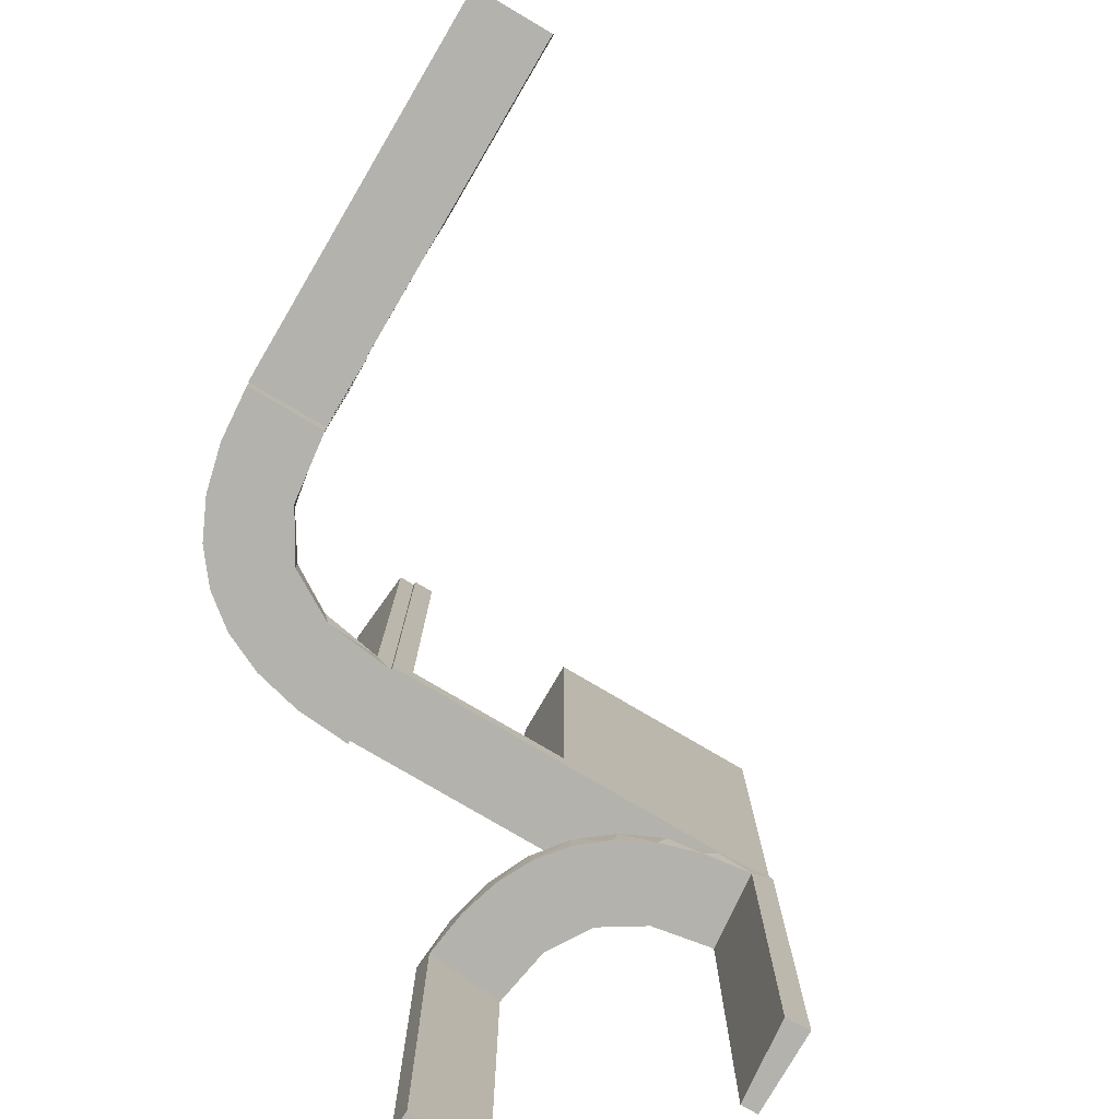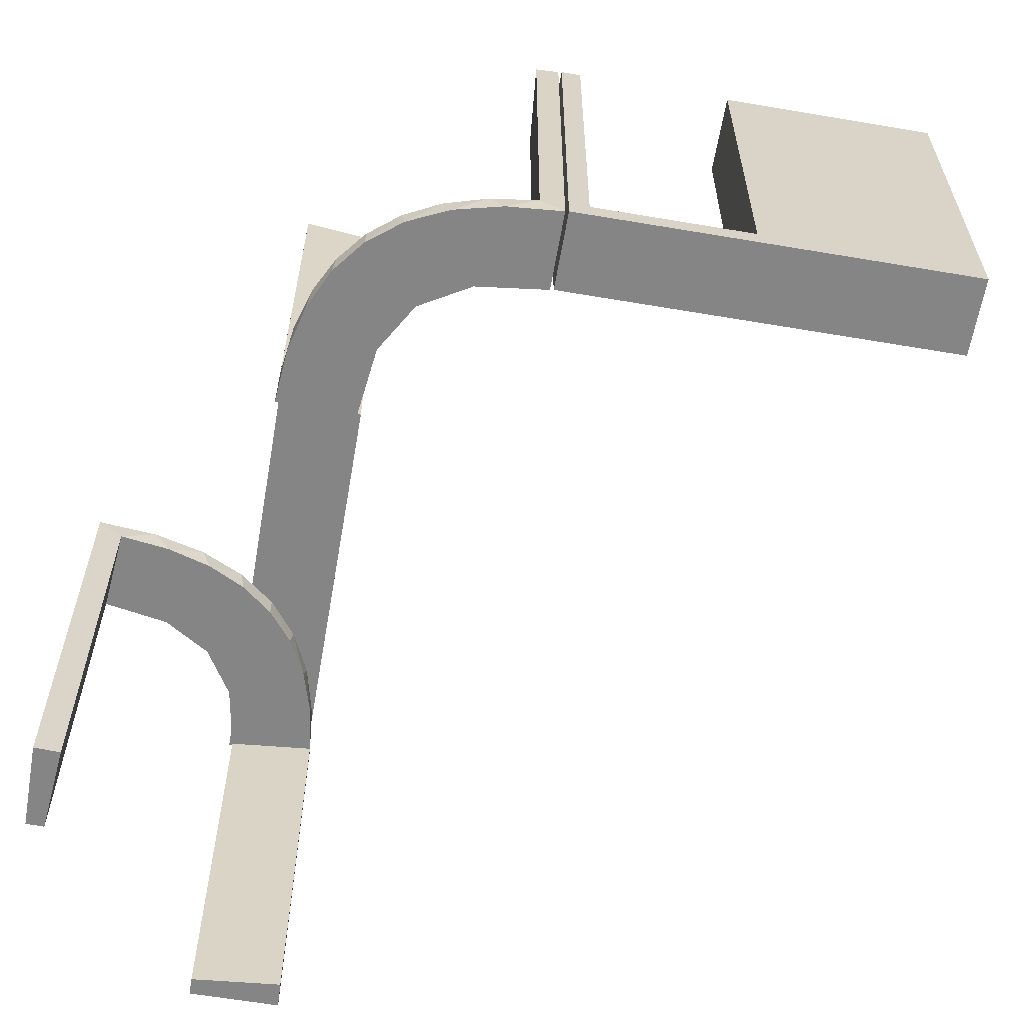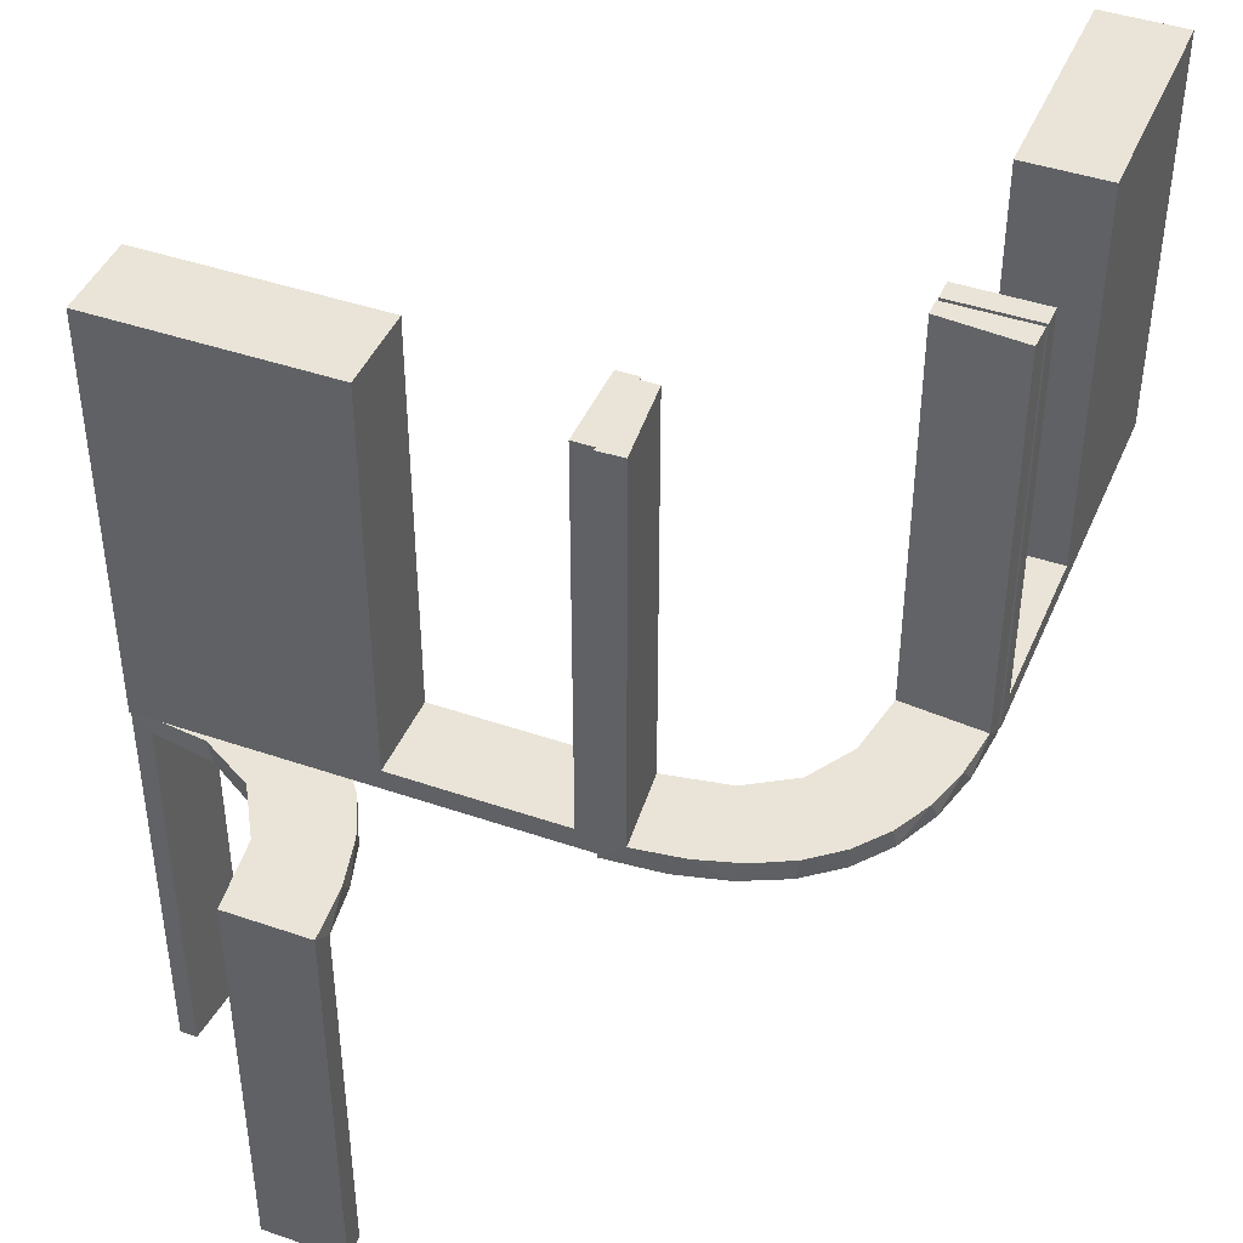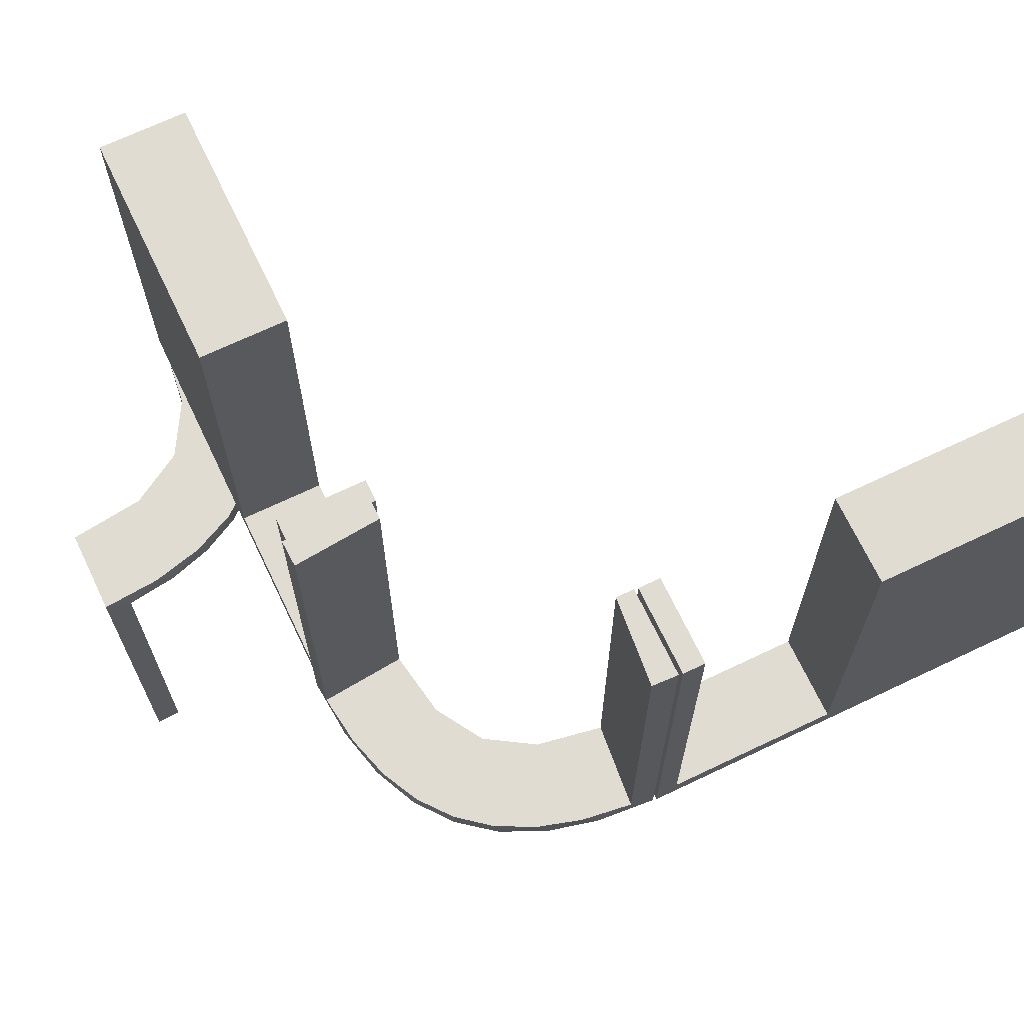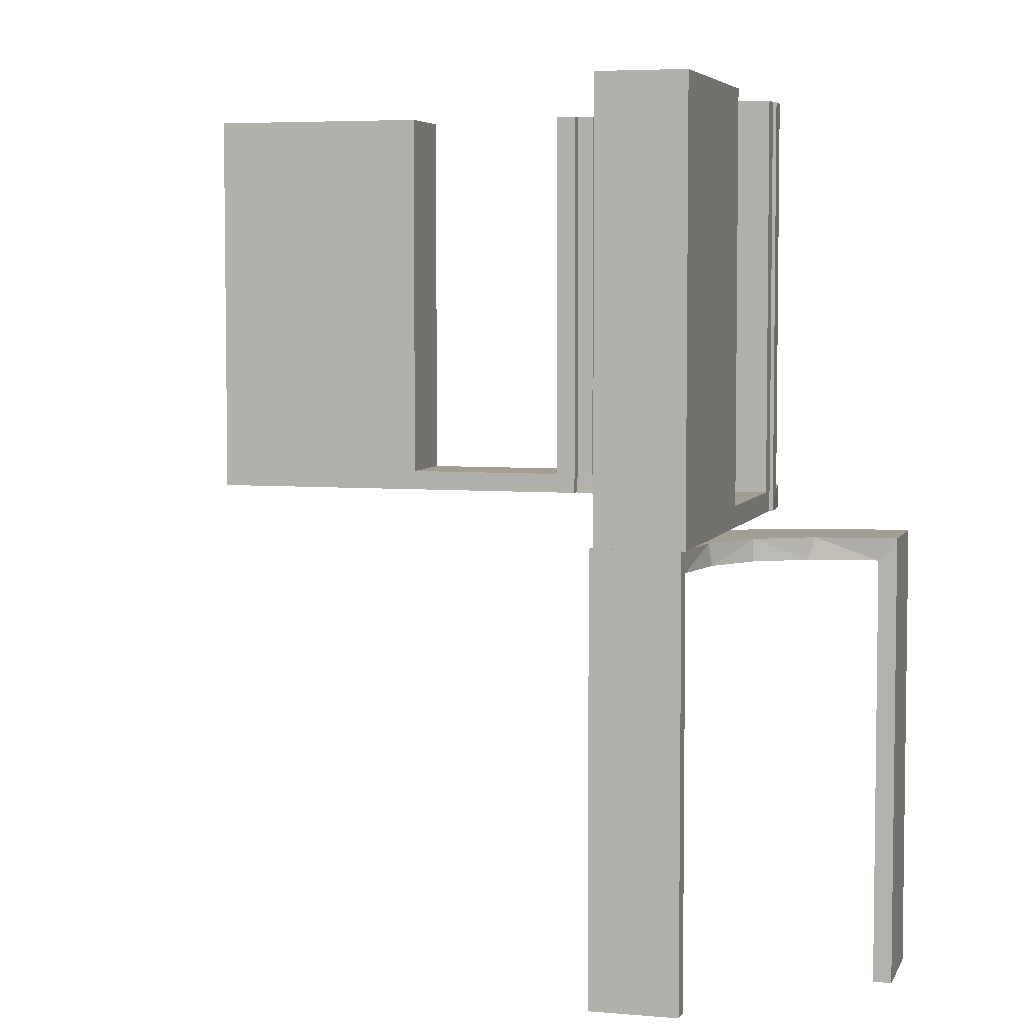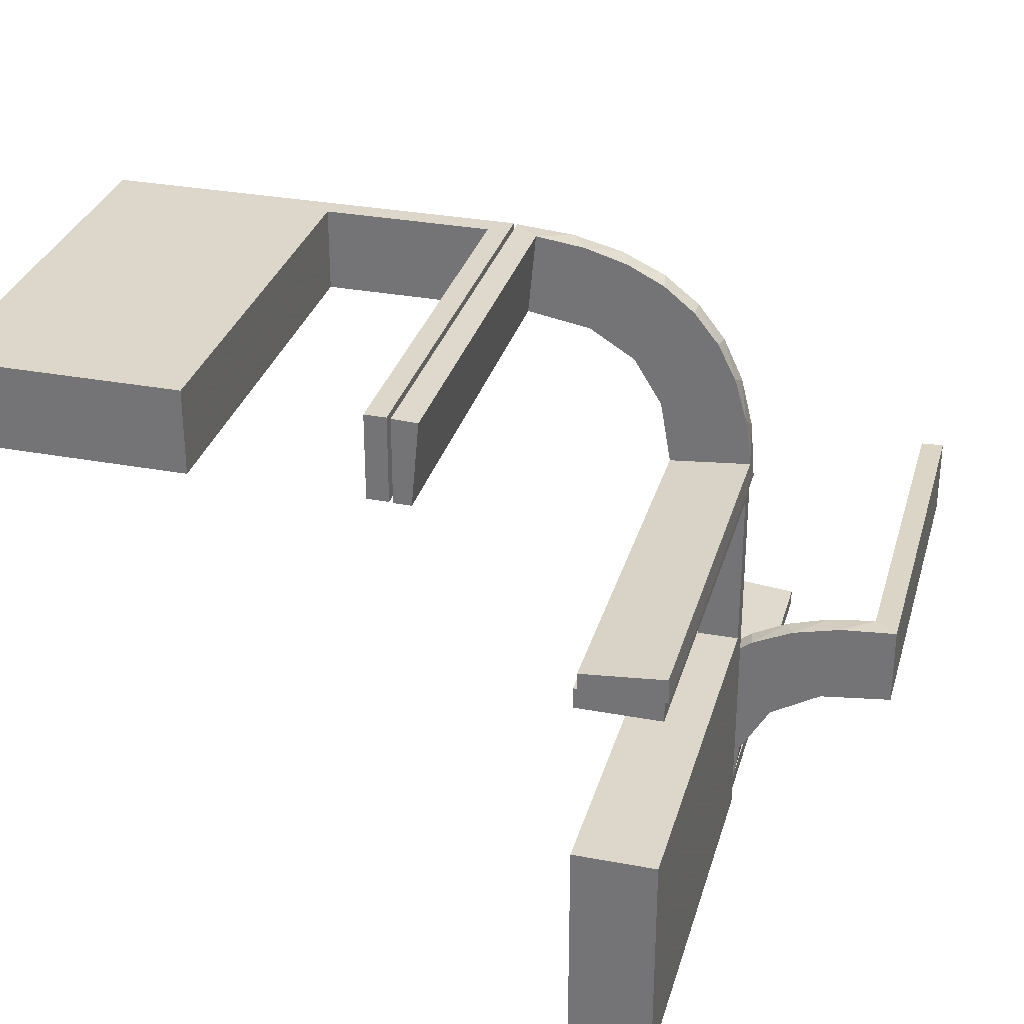
<metadata>
{"format":"obj","ext":"obj","renderer":"f3d","projection":"perspective","resolution":1024,"background":"white","views":[{"elev":-79.4,"azim":-120.4,"up":"+Z"},{"elev":-61.7,"azim":170.2,"up":"+Z"},{"elev":43.5,"azim":112.1,"up":"+Z"},{"elev":69.2,"azim":154.5,"up":"+Z"},{"elev":5.1,"azim":15.8,"up":"+Z"},{"elev":30.8,"azim":15.1,"up":"+Y"}]}
</metadata>
<code>
v 0 0.3 0
v 0 0.3 0.5
v 0 0.2 0
v 0 0.2 0.5
v 0.3065 -0.4117 0
v 0.134 0.2789 0
v 0.1956 -0.5008 0
v 0.1956 -0.5008 -0.5
v 0.07373 0.2936 0
v 0.3148 -0.245 0
v 0.03392 0.298 0.2625
v 0.03392 0.298 0.5
v 0.03392 0.298 0.025
v 0.2798 0.1401 0.025
v 0.3548 -0.2253 -0.025
v 0.2958 -0.4804 -0.025
v 0.2958 -0.4804 -0.1833
v 0.2958 -0.4804 -0.3417
v 0.2958 -0.4804 -0.5
v 0.4068 -0.21 -0.025
v 0.3435 -0.3486 0
v 0.3435 -0.3486 -0.025
v 0.1565 0.1514 0
v 0.1565 0.1514 0.025
v -0.275 0.3 0.5
v -0.275 0.3 0.025
v -0.275 0.2 0.5
v -0.275 0.2 0.025
v 0.09324 0.29 0.025
v 0.2042 0.01962 0.5
v 0.2042 0.01962 0.3417
v 0.2042 0.01962 0.1833
v 0.2042 0.01962 0.025
v 0.1452 0.2747 0.025
v 0.2202 -0.3599 -0.025
v -0.475 0.3 0.5
v -0.475 0.3 0.025
v -0.475 0.2 0.5
v -0.475 0.2 0.025
v 0.4661 -0.202 -0.025
v 0.4661 -0.202 -0.5
v 0.4661 -0.202 -0.2625
v 0.1852 0.255 0
v 0.4263 -0.2064 0
v 0.3044 -0.0007882 0
v 0.3044 -0.0007882 0.25
v 0.3044 -0.0007882 0.5
v 0.366 -0.2211 0
v 0.1935 0.08832 0
v -0.5 0.3 0
v -0.5 0.3 0.5
v -0.5 0.2 0
v -0.5 0.2 0.5
v -0.025 0.3 0.5
v -0.025 0.3 0.025
v -0.025 0.2 0.5
v -0.025 0.2 0.025
v 0.3091 -0.404 -0.025
v 0.2602 0.18 0
v 0.3 0 0
v 0.3 0 0.5
v 0.3 -0.275 0.5
v 0.3 -0.275 0.025
v 0.3 -0.475 0.5
v 0.3 -0.475 0.025
v 0.3 -0.225 0.5
v 0.3 -0.225 0.025
v 0.3 -0.5 0
v 0.3 -0.5 0.5
v 0.3 -0.025 0.5
v 0.3 -0.025 0.025
v 0.3 -0.25 0
v 0.3 -0.25 0.5
v -0.225 0.3 0.5
v -0.225 0.3 0.025
v -0.225 0.2 0.5
v -0.225 0.2 0.025
v 0.02476 0.1991 0.5
v 0.02476 0.1991 0.3417
v 0.02476 0.1991 0.1833
v 0.02476 0.1991 0.025
v 0.1011 0.1857 0.025
v 0.2013 -0.4314 0
v 0.1899 0.2521 0.025
v 0.2428 -0.3153 -0.025
v 0.4956 -0.3008 0
v 0.4956 -0.3008 -0.5
v 0.4956 -0.2008 0
v 0.4956 -0.2008 -0.5
v 0.4956 -0.2008 -0.25
v 0.4065 -0.3117 0
v 0.284 0.1289 0
v 0.2728 -0.2779 0
v 0.2728 -0.2779 -0.025
v 0.1969 -0.4712 -0.025
v 0.1969 -0.4712 -0.5
v 0.1969 -0.4712 -0.2625
v 0.2956 -0.5008 0
v 0.2956 -0.5008 -0.5
v 0.2956 -0.5008 -0.25
v 0.2952 0.0881 0.025
v -0.25 0.3 0
v -0.25 0.3 0.5
v -0.25 0.2 0
v -0.25 0.2 0.5
v 0.2048 -0.4119 -0.025
v 0.2044 -0.0007882 0
v 0.2044 -0.0007882 0.5
v 0.3031 0.02878 0.2625
v 0.3031 0.02878 0.5
v 0.3031 0.02878 0.025
v 0.2272 0.2221 0
v 0.2272 0.2221 0.025
v 0.216 -0.3711 0
v 0.09346 0.1883 0
v 0.004352 0.1992 0
v 0.004352 0.1992 0.25
v 0.004352 0.1992 0.5
v 0.004352 0.2992 0
v 0.004352 0.2992 0.5
v 0.2572 0.1847 0.025
v 0.3101 -0.2479 -0.025
v 0.2987 0.06859 0
v 0.3989 -0.3143 -0.025
v 0.4752 -0.3009 -0.025
v 0.4752 -0.3009 -0.1833
v 0.4752 -0.3009 -0.3417
v 0.4752 -0.3009 -0.5
v 0.2 0 0
v 0.2 0 0.5
v 0.2 -0.275 0.5
v 0.2 -0.275 0.025
v 0.2 -0.475 0.5
v 0.2 -0.475 0.025
v 0.2 -0.225 0.5
v 0.2 -0.225 0.025
v 0.2 -0.5 0
v 0.2 -0.5 0.5
v 0.2 -0.025 0.5
v 0.2 -0.025 0.025
v 0.2 -0.25 0
v 0.2 -0.25 0.5
v 0.2398 -0.32 0
v 0.1909 0.09599 0.025
f 32 33 107
f 107 33 49
f 24 23 144
f 31 32 108
f 107 108 32
f 108 30 31
f 23 24 82
f 115 82 81
f 80 117 116
f 118 79 78
f 79 118 117
f 80 79 117
f 45 123 111
f 46 45 111
f 14 101 92
f 92 59 14
f 47 46 109
f 59 112 121
f 84 113 112
f 43 6 34
f 6 9 29
f 9 119 13
f 11 13 119
f 11 120 12
f 11 119 120
f 107 49 123
f 49 23 59
f 92 123 49
f 59 23 112
f 43 112 23
f 115 43 23
f 115 116 9
f 115 6 43
f 116 119 9
f 117 119 116
f 120 117 118
f 119 117 120
f 46 47 108
f 45 46 107
f 108 107 46
f 12 78 79
f 11 12 79
f 80 81 13
f 79 80 11
f 29 13 81
f 82 29 81
f 82 34 29
f 84 24 113
f 84 34 82
f 24 84 82
f 24 144 121
f 144 33 101
f 144 14 121
f 33 111 101
f 33 32 111
f 110 31 30
f 31 110 109
f 32 31 109
f 30 108 47
f 47 110 30
f 120 118 78
f 78 12 120
f 33 144 49
f 23 49 144
f 23 82 115
f 115 81 116
f 80 116 81
f 123 101 111
f 46 111 109
f 101 123 92
f 59 121 14
f 47 109 110
f 112 113 121
f 84 112 43
f 43 34 84
f 6 29 34
f 9 13 29
f 107 123 45
f 49 59 92
f 115 9 6
f 80 13 11
f 24 121 113
f 144 101 14
f 32 109 111
f 26 37 39
f 28 39 38
f 37 36 38
f 25 26 28
f 26 25 36
f 36 25 27
f 26 39 28
f 28 38 27
f 37 38 39
f 25 28 27
f 26 36 37
f 36 27 38
f 28 27 38
f 28 38 39
f 102 104 3
f 55 57 77
f 76 77 105
f 57 104 77
f 57 56 4
f 104 57 3
f 103 105 104
f 1 3 4
f 54 56 57
f 75 77 76
f 74 103 75
f 55 75 102
f 55 1 2
f 102 1 55
f 56 54 2
f 105 103 74
f 102 3 1
f 55 77 75
f 77 104 105
f 57 4 3
f 103 104 102
f 1 4 2
f 54 57 55
f 75 76 74
f 103 102 75
f 55 2 54
f 56 2 4
f 105 74 76
f 50 52 104
f 26 28 39
f 38 39 53
f 28 52 39
f 28 27 105
f 52 28 104
f 51 53 52
f 102 104 105
f 25 27 28
f 37 39 38
f 36 51 37
f 26 37 50
f 26 102 103
f 50 102 26
f 27 25 103
f 53 51 36
f 50 104 102
f 26 39 37
f 39 52 53
f 28 105 104
f 51 52 50
f 102 105 103
f 25 28 26
f 37 38 36
f 51 50 37
f 26 103 25
f 27 103 105
f 53 36 38
f 126 125 86
f 86 125 91
f 22 21 124
f 127 126 87
f 86 87 126
f 87 128 127
f 21 22 58
f 5 58 16
f 17 100 98
f 99 18 19
f 18 99 100
f 17 18 100
f 88 44 40
f 90 88 40
f 15 20 48
f 48 10 15
f 89 90 42
f 10 93 122
f 85 94 93
f 143 114 35
f 114 83 106
f 83 7 95
f 97 95 7
f 97 8 96
f 97 7 8
f 86 91 44
f 91 21 10
f 86 44 88
f 10 21 93
f 143 93 21
f 21 5 143
f 98 83 5
f 98 7 83
f 83 114 5
f 100 7 98
f 8 100 99
f 7 100 8
f 90 89 87
f 88 90 86
f 87 86 90
f 96 19 18
f 97 96 18
f 17 16 95
f 18 17 97
f 106 95 16
f 16 58 106
f 85 22 94
f 85 35 58
f 22 85 58
f 22 124 122
f 124 125 20
f 20 15 124
f 94 22 122
f 125 126 40
f 41 127 128
f 127 41 42
f 126 127 42
f 128 87 89
f 89 41 128
f 8 99 19
f 19 96 8
f 125 124 91
f 21 91 124
f 21 58 5
f 5 16 98
f 17 98 16
f 44 20 40
f 90 40 42
f 20 44 48
f 10 122 15
f 89 42 41
f 93 94 122
f 85 93 143
f 143 35 85
f 114 106 35
f 83 95 106
f 91 48 44
f 91 10 48
f 5 114 143
f 17 95 97
f 58 35 106
f 124 15 122
f 125 40 20
f 126 42 40
f 69 68 65
f 72 65 68
f 72 73 63
f 65 72 63
f 137 68 69
f 141 72 68
f 142 73 72
f 132 63 62
f 134 65 63
f 133 64 65
f 138 133 134
f 141 137 134
f 141 132 142
f 134 132 141
f 69 64 133
f 62 73 142
f 69 65 64
f 73 62 63
f 137 69 138
f 141 68 137
f 142 72 141
f 132 62 131
f 134 63 132
f 133 65 134
f 138 134 137
f 132 131 142
f 69 133 138
f 62 142 131
f 73 72 67
f 60 67 72
f 60 61 71
f 67 60 71
f 141 72 73
f 129 60 72
f 130 61 60
f 140 71 70
f 136 67 71
f 135 66 67
f 142 135 136
f 129 141 136
f 129 140 130
f 136 140 129
f 73 66 135
f 70 61 130
f 73 67 66
f 61 70 71
f 141 73 142
f 129 72 141
f 130 60 129
f 140 70 139
f 136 71 140
f 135 67 136
f 142 136 141
f 140 139 130
f 73 135 142
f 70 130 139
f 62 63 65
f 62 65 64
f 62 64 65
f 134 132 63
f 133 134 65
f 132 131 62
f 131 132 134
f 133 64 62
f 62 65 63
f 134 63 65
f 133 65 64
f 132 62 63
f 131 134 133
f 133 62 131

</code>
